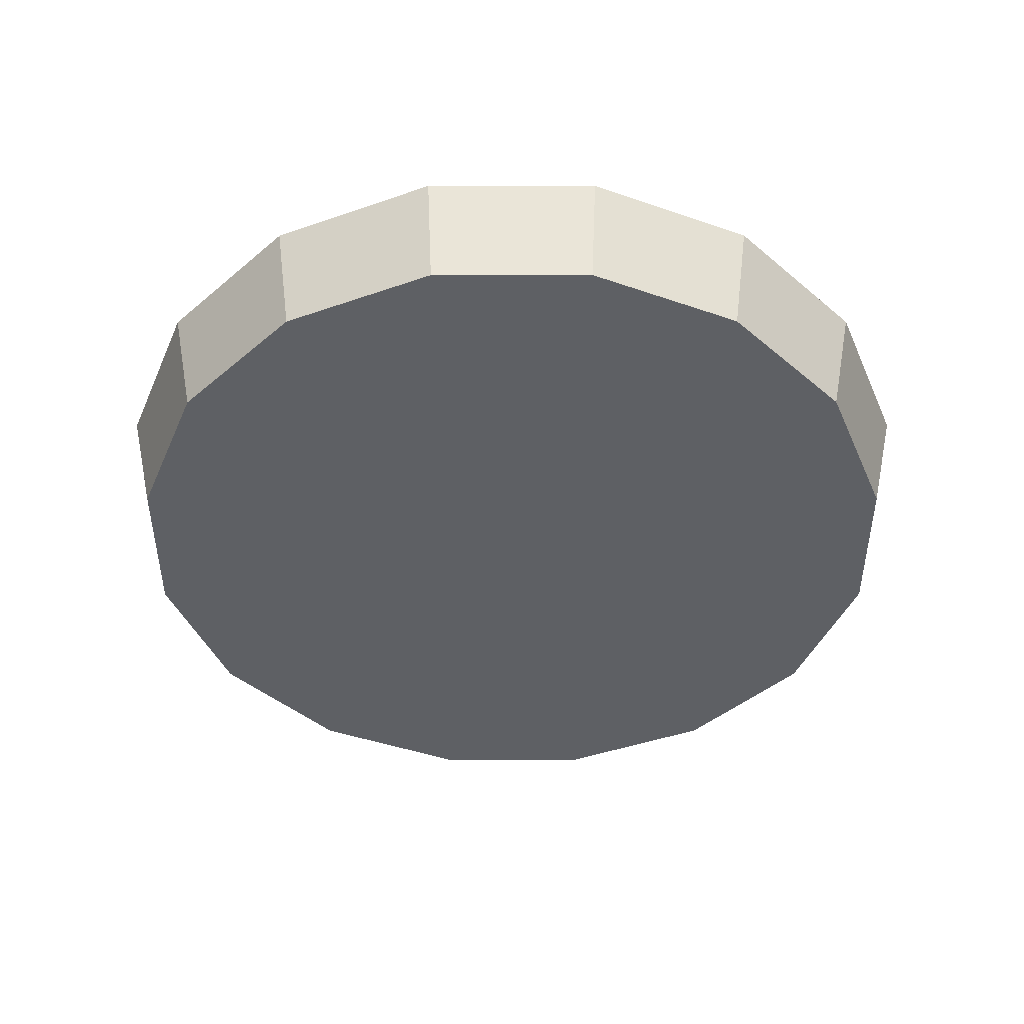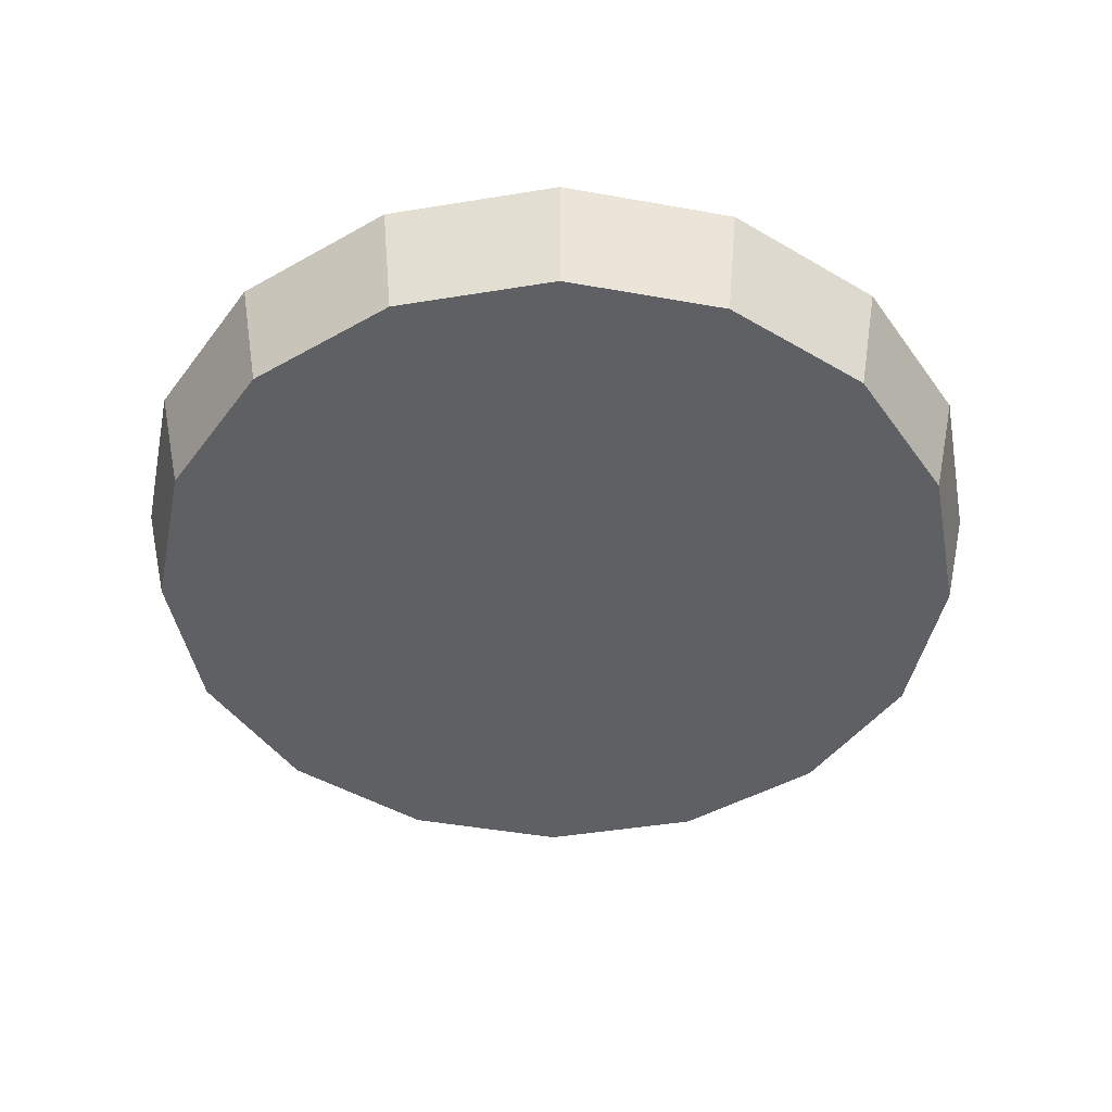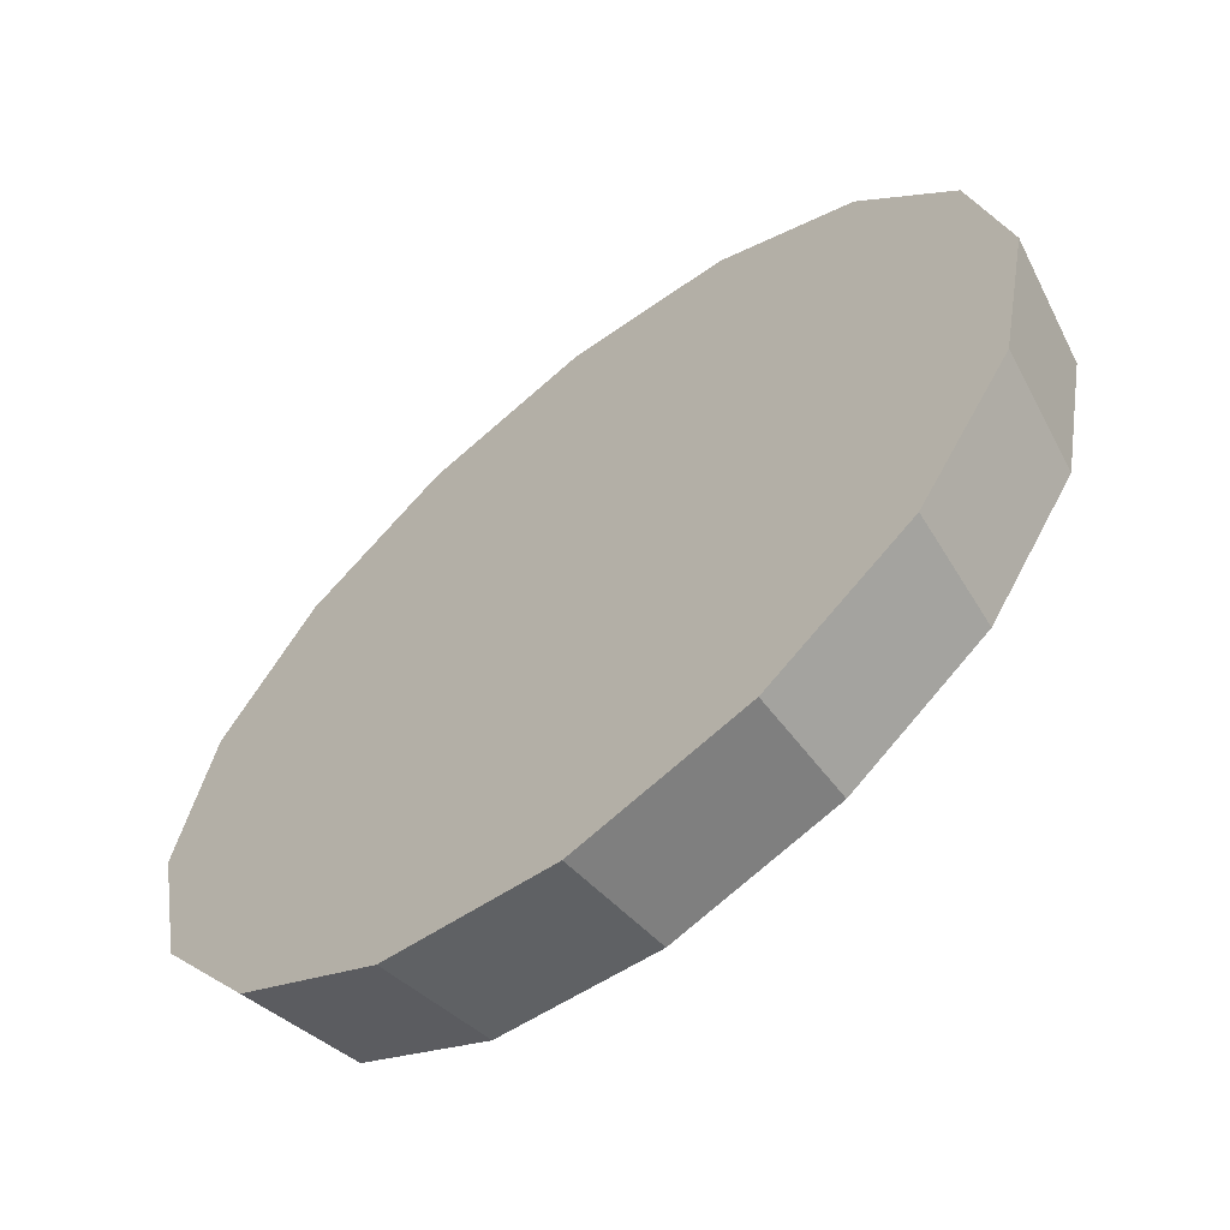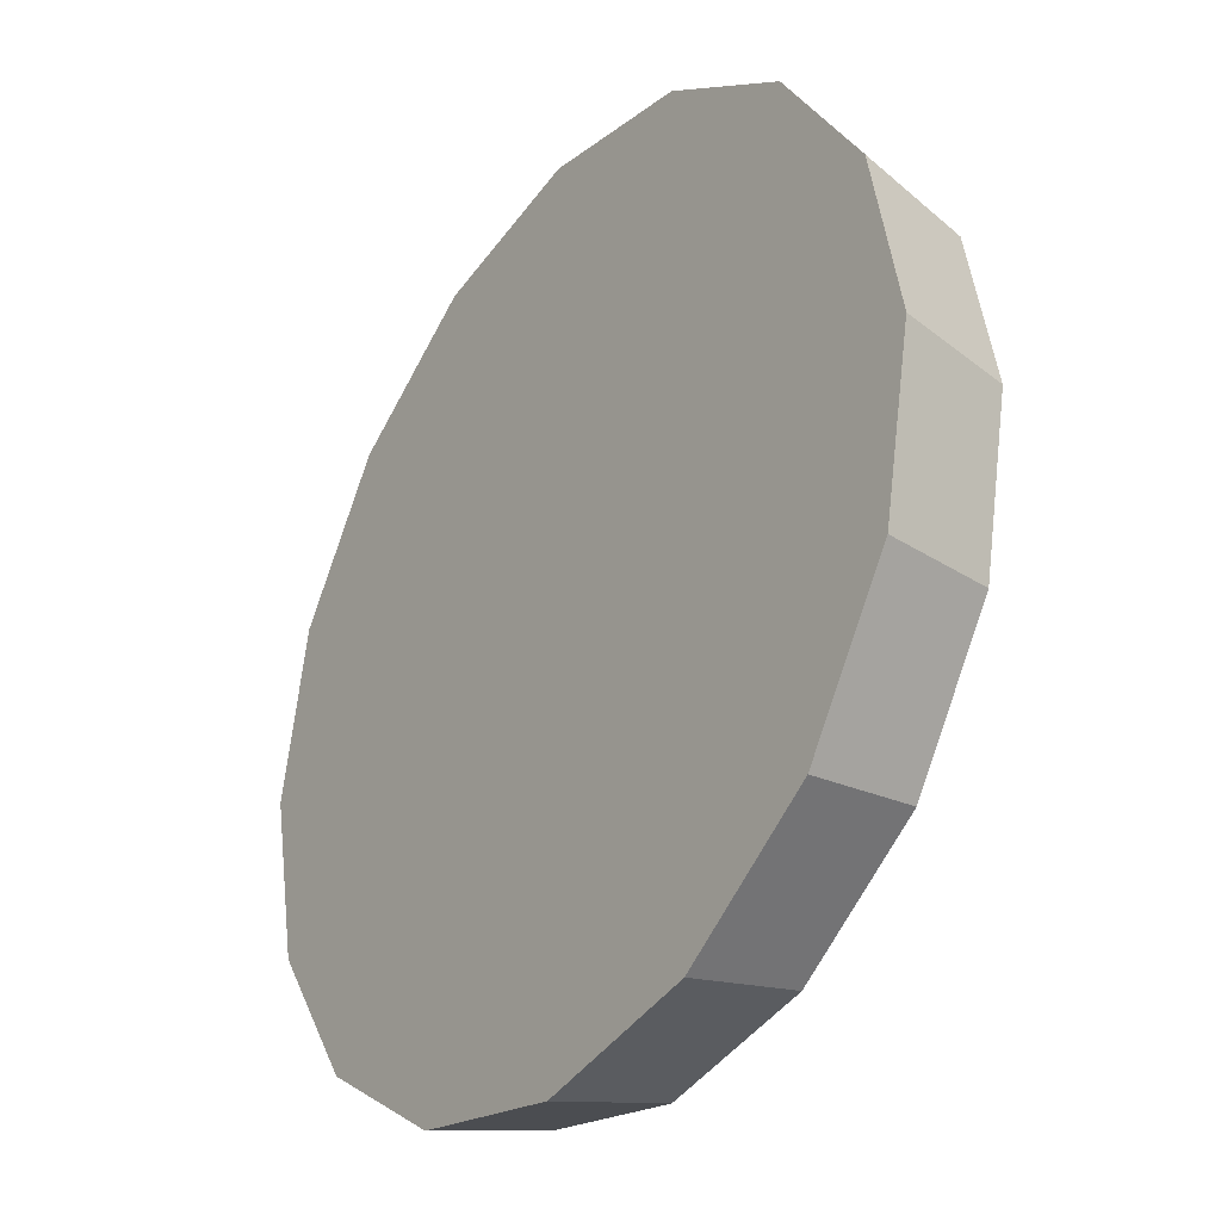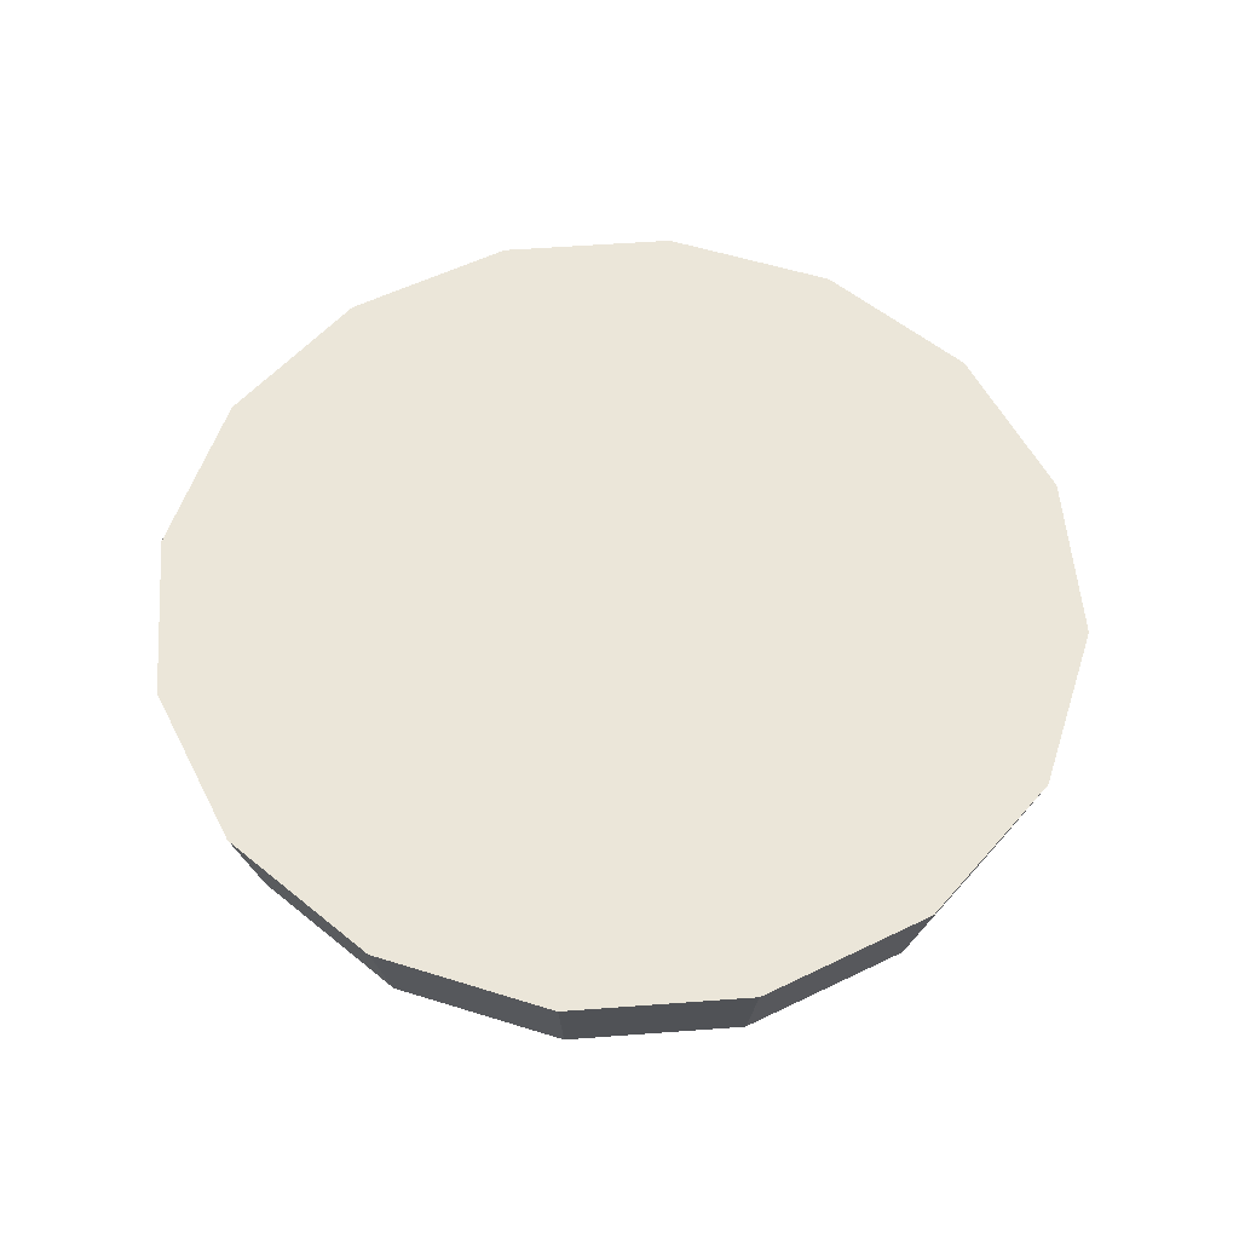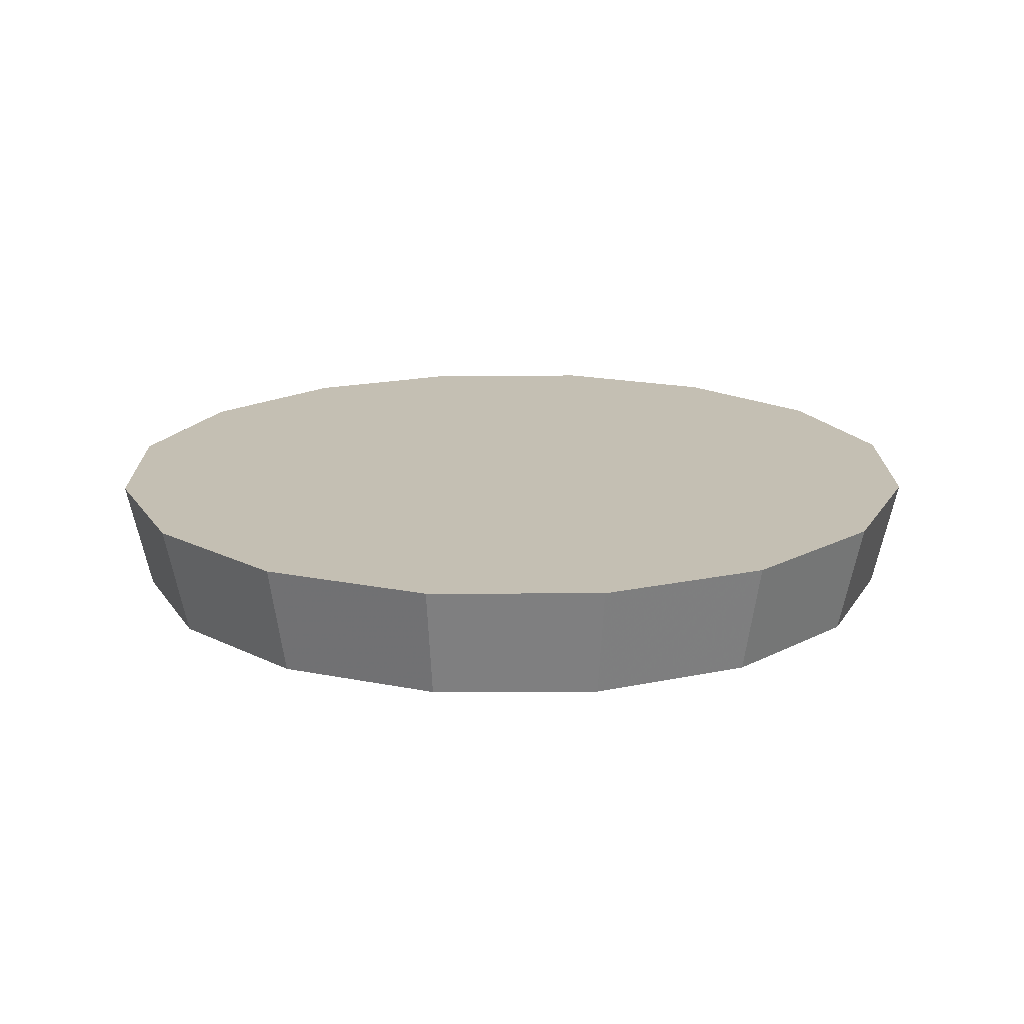
<metadata>
{"format":"obj","ext":"obj","renderer":"f3d","projection":"perspective","resolution":1024,"background":"white","views":[{"elev":-43.1,"azim":-78.7,"up":"+Z"},{"elev":-45.0,"azim":67.0,"up":"+Z"},{"elev":-62.6,"azim":39.2,"up":"+Y"},{"elev":-32.2,"azim":54.9,"up":"+Y"},{"elev":56.1,"azim":-105.7,"up":"+Z"},{"elev":17.7,"azim":100.8,"up":"+Z"}]}
</metadata>
<code>
v -5.078 -2.893 -0.2983
v -5.089 -2.836 -0.2983
v -5.122 -2.788 -0.2983
v -5.17 -2.756 -0.2983
v -5.227 -2.745 -0.2983
v -5.283 -2.756 -0.2983
v -5.332 -2.788 -0.2983
v -5.364 -2.836 -0.2983
v -5.375 -2.893 -0.2983
v -5.364 -2.95 -0.2983
v -5.332 -2.998 -0.2983
v -5.283 -3.03 -0.2983
v -5.227 -3.042 -0.2983
v -5.17 -3.03 -0.2983
v -5.122 -2.998 -0.2983
v -5.089 -2.95 -0.2983
v -5.227 -2.893 -0.2983
v -5.227 -2.893 -0.2983
v -5.227 -2.893 -0.2983
v -5.227 -2.893 -0.2983
v -5.227 -2.893 -0.2983
v -5.227 -2.893 -0.2983
v -5.227 -2.893 -0.2983
v -5.227 -2.893 -0.2983
v -5.227 -2.893 -0.2983
v -5.227 -2.893 -0.2983
v -5.227 -2.893 -0.2983
v -5.227 -2.893 -0.2983
v -5.227 -2.893 -0.2983
v -5.227 -2.893 -0.2983
v -5.227 -2.893 -0.2983
v -5.227 -2.893 -0.2983
v -5.069 -2.893 -0.2583
v -5.081 -2.833 -0.2583
v -5.115 -2.782 -0.2583
v -5.166 -2.748 -0.2583
v -5.227 -2.736 -0.2583
v -5.287 -2.748 -0.2583
v -5.338 -2.782 -0.2583
v -5.372 -2.833 -0.2583
v -5.384 -2.893 -0.2583
v -5.372 -2.954 -0.2583
v -5.338 -3.005 -0.2583
v -5.287 -3.039 -0.2583
v -5.227 -3.051 -0.2583
v -5.166 -3.039 -0.2583
v -5.115 -3.005 -0.2583
v -5.081 -2.954 -0.2583
v -5.227 -2.893 -0.2583
v -5.227 -2.893 -0.2583
v -5.227 -2.893 -0.2583
v -5.227 -2.893 -0.2583
v -5.227 -2.893 -0.2583
v -5.227 -2.893 -0.2583
v -5.227 -2.893 -0.2583
v -5.227 -2.893 -0.2583
v -5.227 -2.893 -0.2583
v -5.227 -2.893 -0.2583
v -5.227 -2.893 -0.2583
v -5.227 -2.893 -0.2583
v -5.227 -2.893 -0.2583
v -5.227 -2.893 -0.2583
v -5.227 -2.893 -0.2583
v -5.227 -2.893 -0.2583
f 33 34 49
f 49 34 50
f 34 35 50
f 50 35 51
f 35 36 51
f 51 36 52
f 36 37 52
f 52 37 53
f 37 38 53
f 53 38 54
f 38 39 54
f 54 39 55
f 39 40 55
f 55 40 56
f 40 41 56
f 56 41 57
f 41 42 57
f 57 42 58
f 42 43 58
f 58 43 59
f 43 44 59
f 59 44 60
f 44 45 60
f 60 45 61
f 45 46 61
f 61 46 62
f 46 47 62
f 62 47 63
f 47 48 63
f 63 48 64
f 48 33 64
f 64 33 49
f 2 1 17
f 2 17 18
f 3 2 18
f 3 18 19
f 4 3 19
f 4 19 20
f 5 4 20
f 5 20 21
f 6 5 21
f 6 21 22
f 7 6 22
f 7 22 23
f 8 7 23
f 8 23 24
f 9 8 24
f 9 24 25
f 10 9 25
f 10 25 26
f 11 10 26
f 11 26 27
f 12 11 27
f 12 27 28
f 13 12 28
f 13 28 29
f 14 13 29
f 14 29 30
f 15 14 30
f 15 30 31
f 16 15 31
f 16 31 32
f 1 16 32
f 1 32 17
f 49 50 17
f 17 50 18
f 50 51 18
f 18 51 19
f 51 52 19
f 19 52 20
f 52 53 20
f 20 53 21
f 53 54 21
f 21 54 22
f 54 55 22
f 22 55 23
f 55 56 23
f 23 56 24
f 56 57 24
f 24 57 25
f 57 58 25
f 25 58 26
f 58 59 26
f 26 59 27
f 59 60 27
f 27 60 28
f 60 61 28
f 28 61 29
f 61 62 29
f 29 62 30
f 62 63 30
f 30 63 31
f 63 64 31
f 31 64 32
f 64 49 32
f 32 49 17
f 1 2 33
f 33 2 34
f 2 3 34
f 34 3 35
f 3 4 35
f 35 4 36
f 4 5 36
f 36 5 37
f 5 6 37
f 37 6 38
f 6 7 38
f 38 7 39
f 7 8 39
f 39 8 40
f 8 9 40
f 40 9 41
f 9 10 41
f 41 10 42
f 10 11 42
f 42 11 43
f 11 12 43
f 43 12 44
f 12 13 44
f 44 13 45
f 13 14 45
f 45 14 46
f 14 15 46
f 46 15 47
f 15 16 47
f 47 16 48
f 16 1 48
f 48 1 33

</code>
